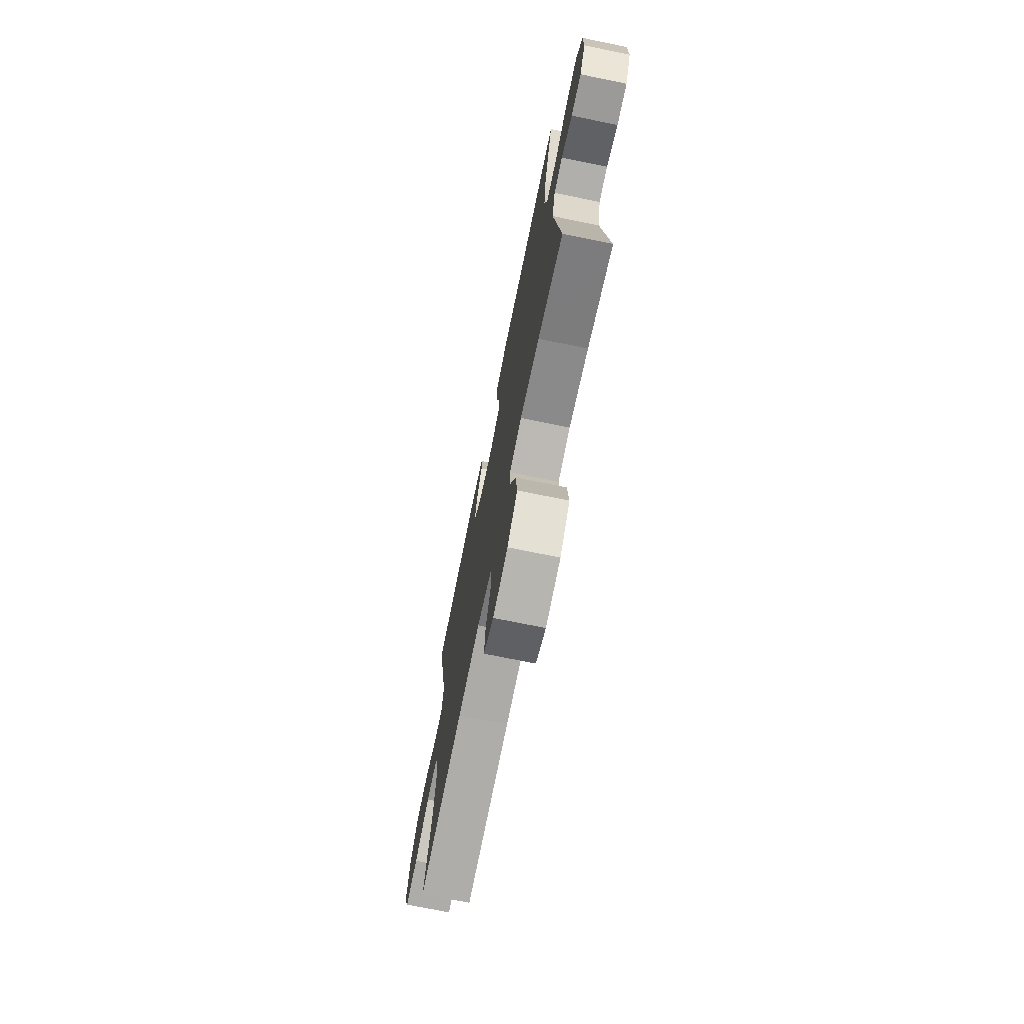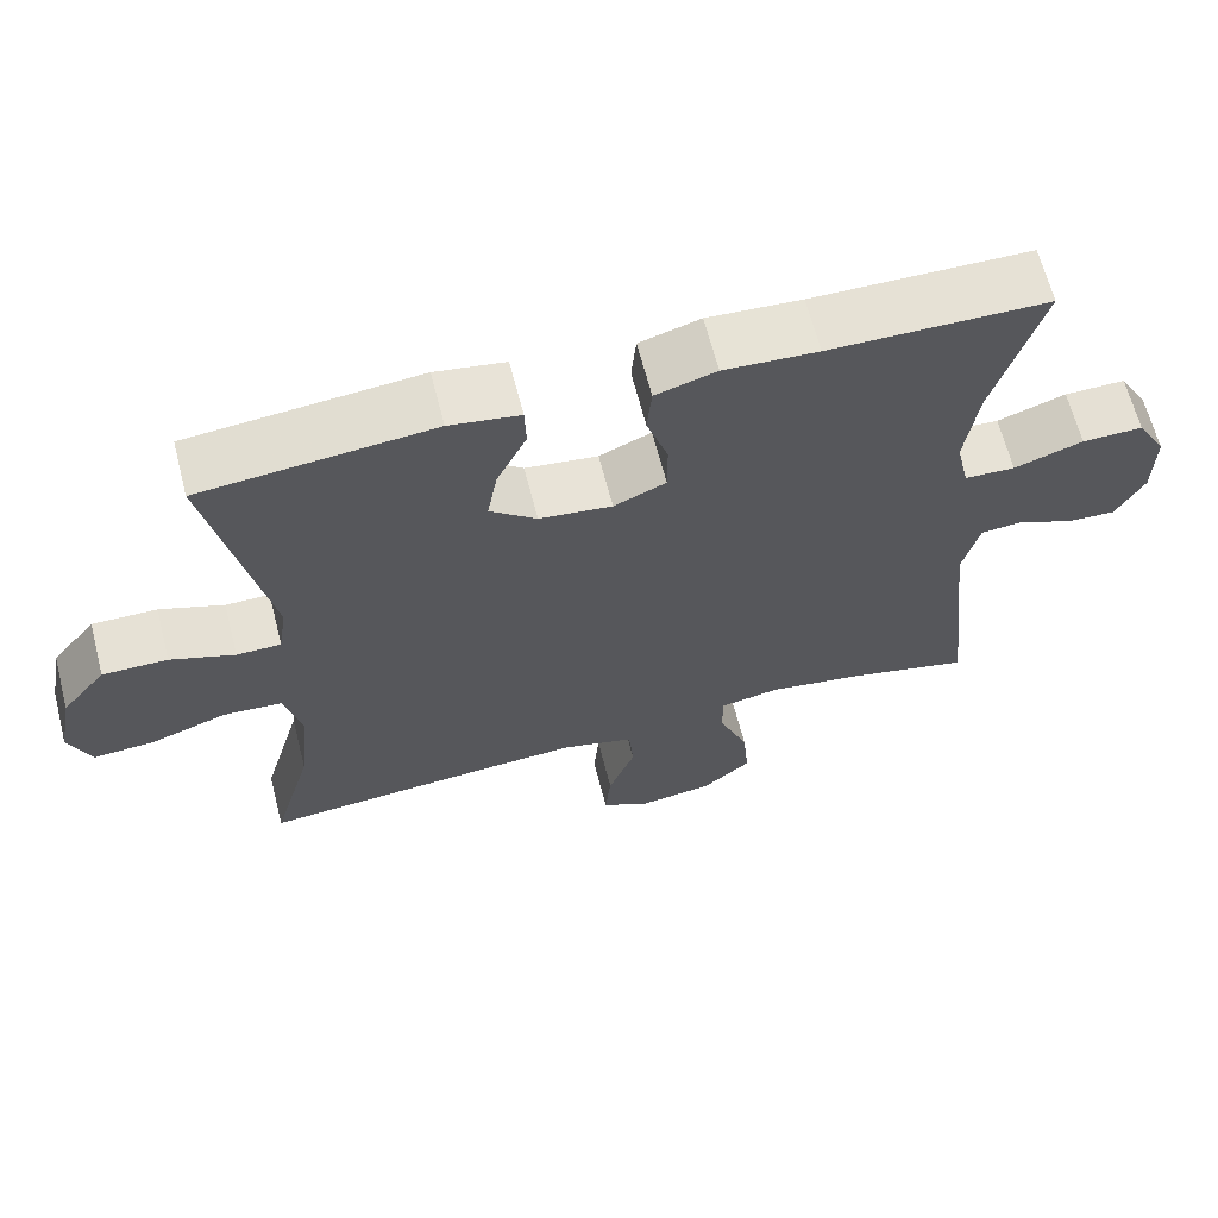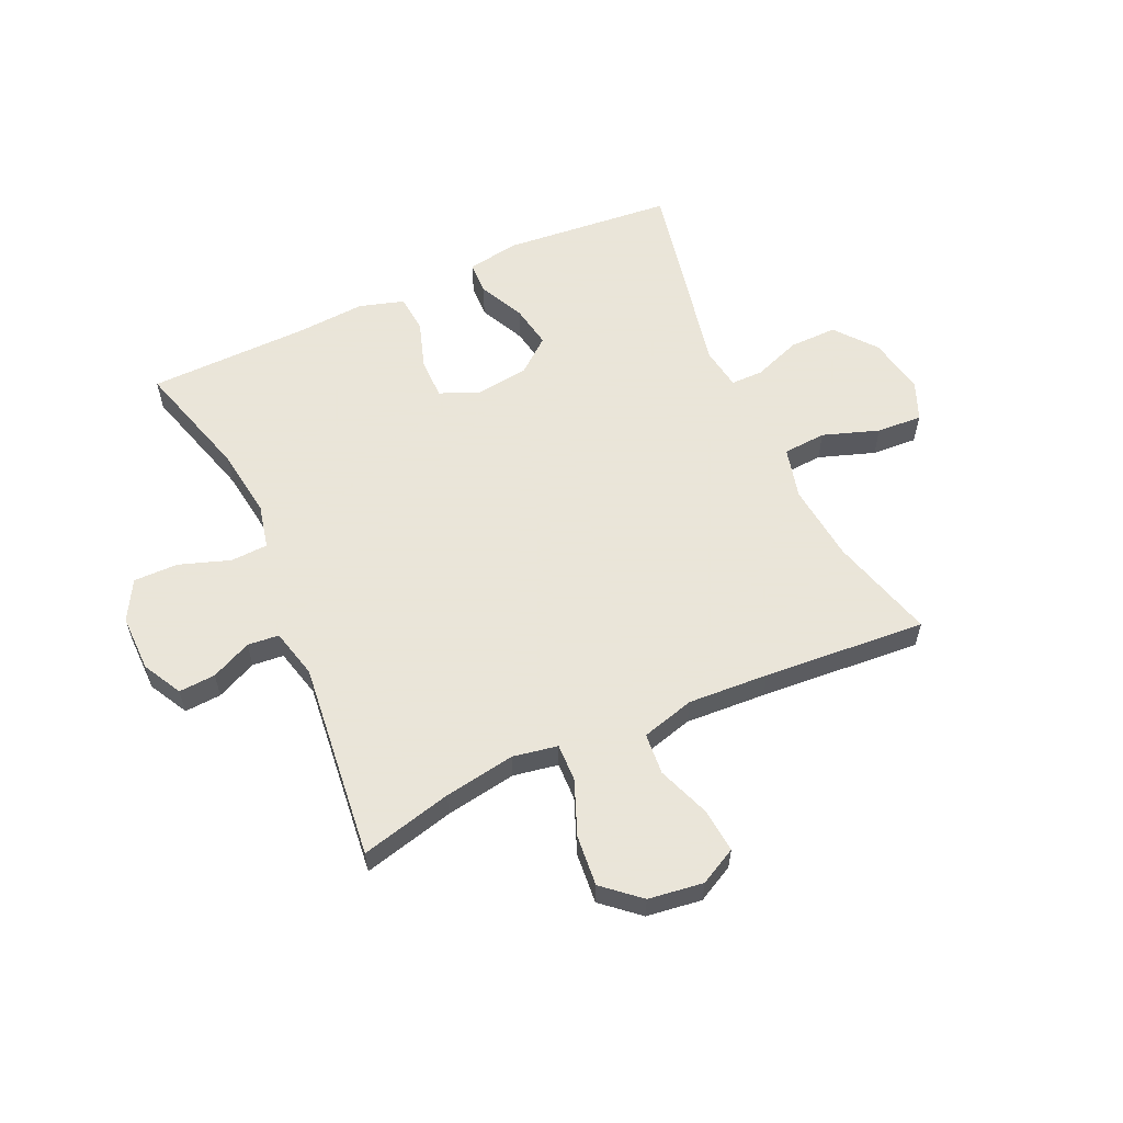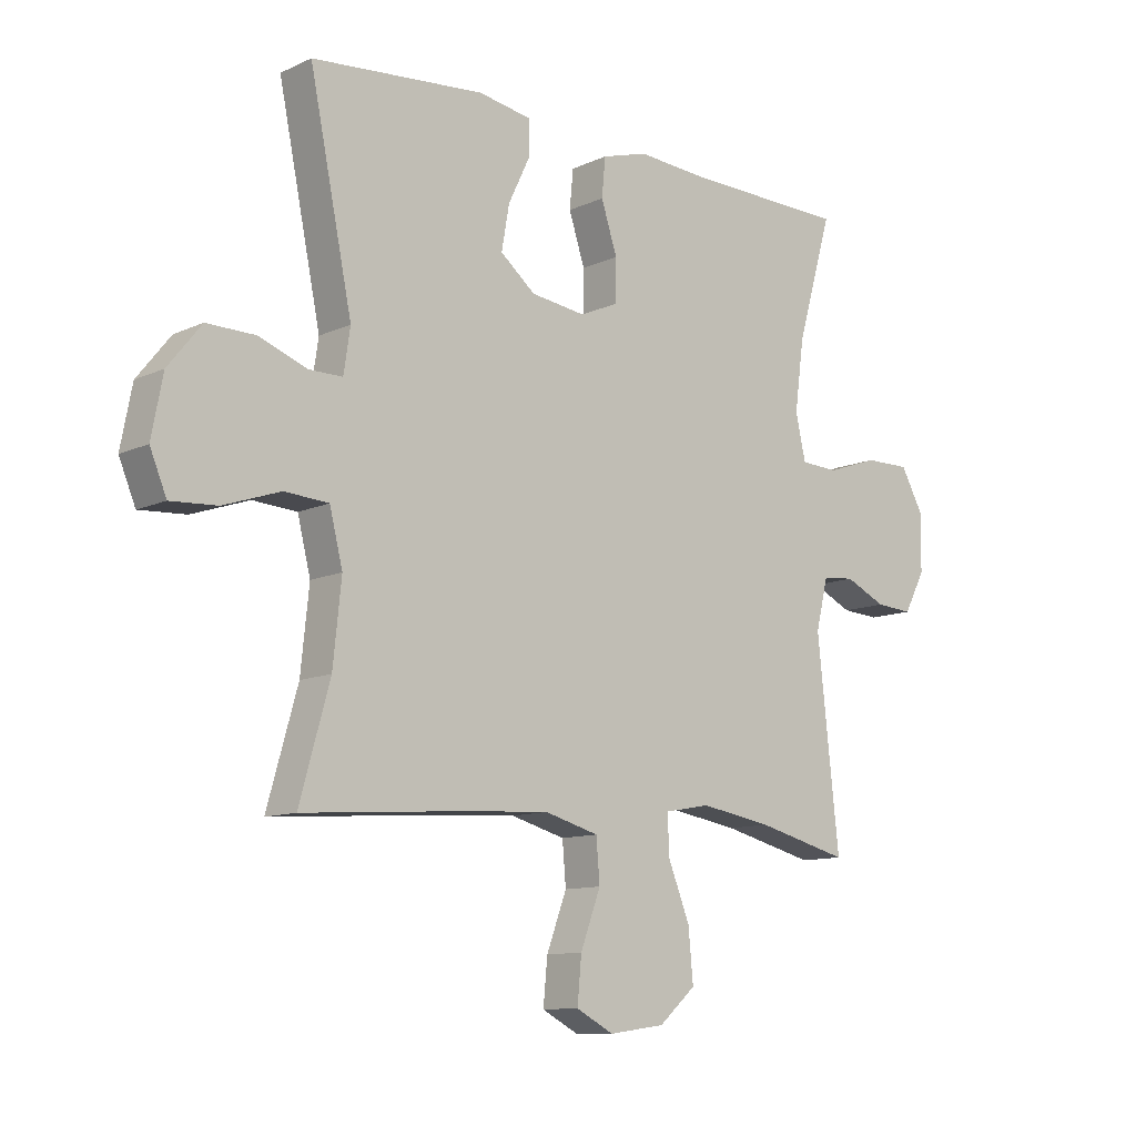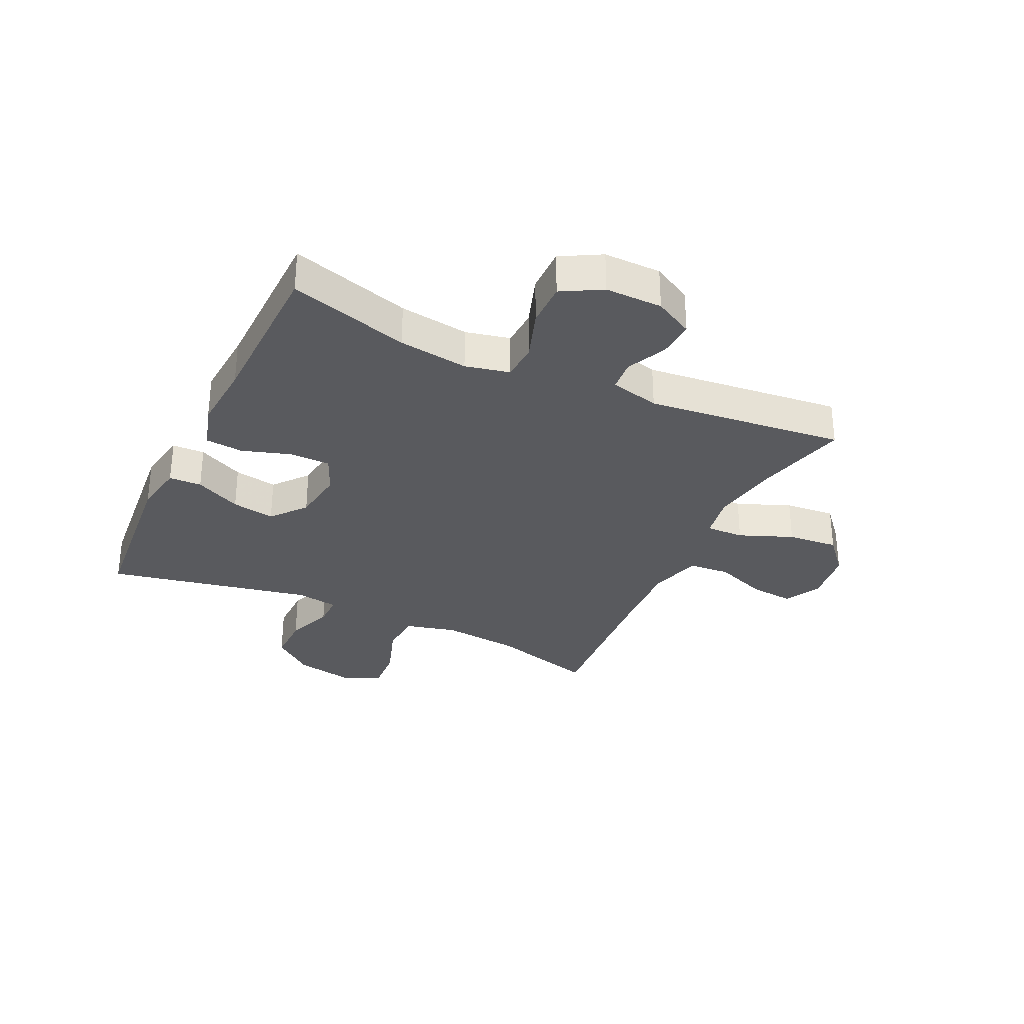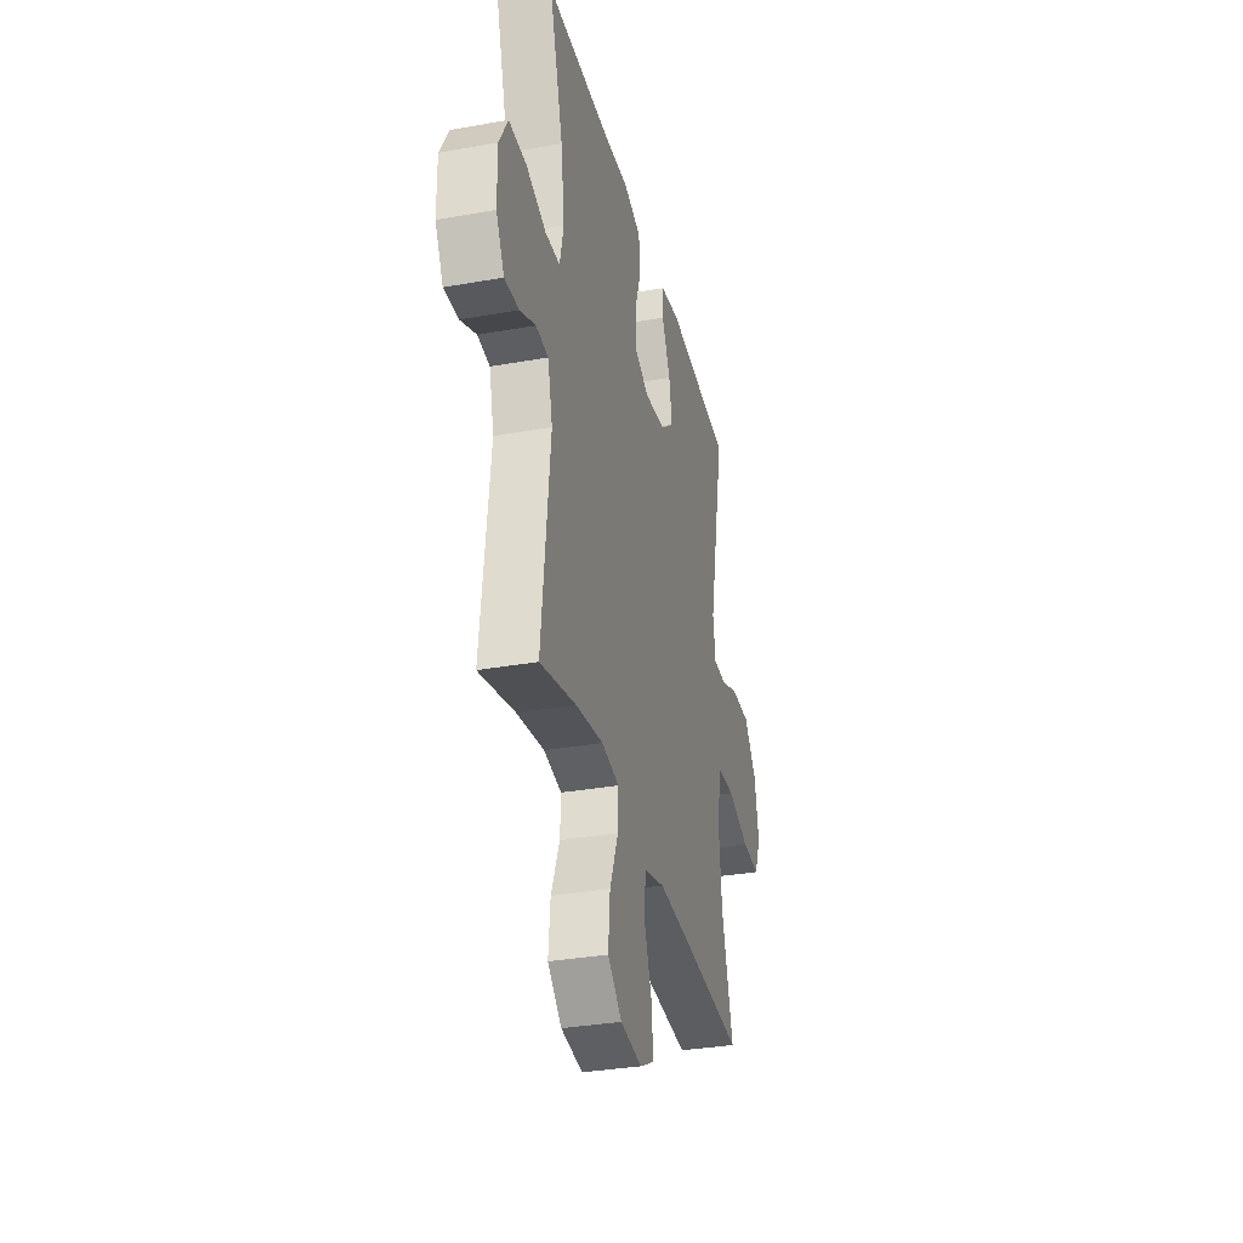
<metadata>
{"format":"obj","ext":"obj","renderer":"f3d","projection":"perspective","resolution":1024,"background":"white","views":[{"elev":-72.9,"azim":78.5,"up":"+Z"},{"elev":64.8,"azim":-14.4,"up":"+Z"},{"elev":58.6,"azim":155.5,"up":"+Y"},{"elev":-11.0,"azim":-41.8,"up":"+Z"},{"elev":-31.3,"azim":64.6,"up":"+Y"},{"elev":-33.0,"azim":103.8,"up":"+Z"}]}
</metadata>
<code>
v 0.5 0.07 0.5
v 0.44 0.07 0.294
v 0.424 0.07 0.175
v 0.441 0.07 0.099
v 0.505 0.07 0.096
v 0.592 0.07 0.126
v 0.669 0.07 0.127
v 0.707 0.07 0.059
v 0.706 0.07 -0.039
v 0.67 0.07 -0.106
v 0.607 0.07 -0.102
v 0.538 0.07 -0.07
v 0.484 0.07 -0.075
v 0.463 0.07 -0.16
v 0.5 0.07 -0.5
v 0.343 0.07 -0.461
v 0.222 0.07 -0.441
v 0.145 0.07 -0.455
v 0.147 0.07 -0.52
v 0.184 0.07 -0.612
v 0.192 0.07 -0.699
v 0.13 0.07 -0.753
v 0.036 0.07 -0.766
v -0.027 0.07 -0.733
v -0.02 0.07 -0.658
v 0.014 0.07 -0.567
v 0.008 0.07 -0.496
v -0.083 0.07 -0.471
v -0.221 0.07 -0.479
v -0.5 0.07 -0.5
v -0.449 0.07 -0.319
v -0.435 0.07 -0.185
v -0.457 0.07 -0.097
v -0.531 0.07 -0.092
v -0.627 0.07 -0.125
v -0.705 0.07 -0.13
v -0.733 0.07 -0.063
v -0.714 0.07 0.036
v -0.658 0.07 0.106
v -0.576 0.07 0.105
v -0.495 0.07 0.075
v -0.439 0.07 0.075
v -0.428 0.07 0.148
v -0.5 0.07 0.5
v -0.208 0.07 0.527
v -0.119 0.07 0.512
v -0.117 0.07 0.456
v -0.155 0.07 0.377
v -0.168 0.07 0.303
v -0.109 0.07 0.255
v -0.017 0.07 0.243
v 0.049 0.07 0.272
v 0.049 0.07 0.342
v 0.022 0.07 0.425
v 0.028 0.07 0.49
v 0.105 0.07 0.513
v 0.224 0.07 0.505
v 0.5 0 0.5
v 0.44 0 0.294
v 0.424 0 0.175
v 0.441 0 0.099
v 0.505 0 0.096
v 0.592 0 0.126
v 0.669 0 0.127
v 0.707 0 0.059
v 0.706 0 -0.039
v 0.67 0 -0.106
v 0.607 0 -0.102
v 0.538 0 -0.07
v 0.484 0 -0.075
v 0.463 0 -0.16
v 0.5 0 -0.5
v 0.343 0 -0.461
v 0.222 0 -0.441
v 0.145 0 -0.455
v 0.147 0 -0.52
v 0.184 0 -0.612
v 0.192 0 -0.699
v 0.13 0 -0.753
v 0.036 0 -0.766
v -0.027 0 -0.733
v -0.02 0 -0.658
v 0.014 0 -0.567
v 0.008 0 -0.496
v -0.083 0 -0.471
v -0.221 0 -0.479
v -0.5 0 -0.5
v -0.449 0 -0.319
v -0.435 0 -0.185
v -0.457 0 -0.097
v -0.531 0 -0.092
v -0.627 0 -0.125
v -0.705 0 -0.13
v -0.733 0 -0.063
v -0.714 0 0.036
v -0.658 0 0.106
v -0.576 0 0.105
v -0.495 0 0.075
v -0.439 0 0.075
v -0.428 0 0.148
v -0.5 0 0.5
v -0.208 0 0.527
v -0.119 0 0.512
v -0.117 0 0.456
v -0.155 0 0.377
v -0.168 0 0.303
v -0.109 0 0.255
v -0.017 0 0.243
v 0.049 0 0.272
v 0.049 0 0.342
v 0.022 0 0.425
v 0.028 0 0.49
v 0.105 0 0.513
v 0.224 0 0.505
f 54 55 56 57
f 53 54 57 1
f 52 53 1 2
f 51 52 2 3
f 50 51 3 4
f 45 46 47 48
f 43 44 45 48
f 42 43 48 49
f 38 39 40 41
f 38 41 42
f 37 38 42
f 34 35 36 37
f 33 34 37 42
f 32 33 42 49
f 29 30 31
f 28 29 31 32
f 27 28 32 49
f 23 24 25 26
f 23 26 27
f 22 23 27
f 19 20 21 22
f 18 19 22 27
f 14 15 16
f 13 14 16 17
f 9 10 11 12
f 9 12 13
f 8 9 13
f 5 6 7 8
f 4 5 8 13
f 50 4 13 17
f 18 27 49 50
f 17 18 50
f 114 113 112 111
f 58 114 111 110
f 59 58 110 109
f 60 59 109 108
f 61 60 108 107
f 105 104 103 102
f 105 102 101 100
f 106 105 100 99
f 98 97 96 95
f 99 98 95
f 99 95 94
f 94 93 92 91
f 99 94 91 90
f 106 99 90 89
f 88 87 86
f 89 88 86 85
f 106 89 85 84
f 83 82 81 80
f 84 83 80
f 84 80 79
f 79 78 77 76
f 84 79 76 75
f 73 72 71
f 74 73 71 70
f 69 68 67 66
f 70 69 66
f 70 66 65
f 65 64 63 62
f 70 65 62 61
f 74 70 61 107
f 107 106 84 75
f 107 75 74
f 1 58 59 2
f 2 59 60 3
f 3 60 61 4
f 4 61 62 5
f 5 62 63 6
f 6 63 64 7
f 7 64 65 8
f 8 65 66 9
f 9 66 67 10
f 10 67 68 11
f 11 68 69 12
f 12 69 70 13
f 13 70 71 14
f 14 71 72 15
f 15 72 73 16
f 16 73 74 17
f 17 74 75 18
f 18 75 76 19
f 19 76 77 20
f 20 77 78 21
f 21 78 79 22
f 22 79 80 23
f 23 80 81 24
f 24 81 82 25
f 25 82 83 26
f 26 83 84 27
f 27 84 85 28
f 28 85 86 29
f 29 86 87 30
f 30 87 88 31
f 31 88 89 32
f 32 89 90 33
f 33 90 91 34
f 34 91 92 35
f 35 92 93 36
f 36 93 94 37
f 37 94 95 38
f 38 95 96 39
f 39 96 97 40
f 40 97 98 41
f 41 98 99 42
f 42 99 100 43
f 43 100 101 44
f 44 101 102 45
f 45 102 103 46
f 46 103 104 47
f 47 104 105 48
f 48 105 106 49
f 49 106 107 50
f 50 107 108 51
f 51 108 109 52
f 52 109 110 53
f 53 110 111 54
f 54 111 112 55
f 55 112 113 56
f 56 113 114 57
f 57 114 58 1

</code>
